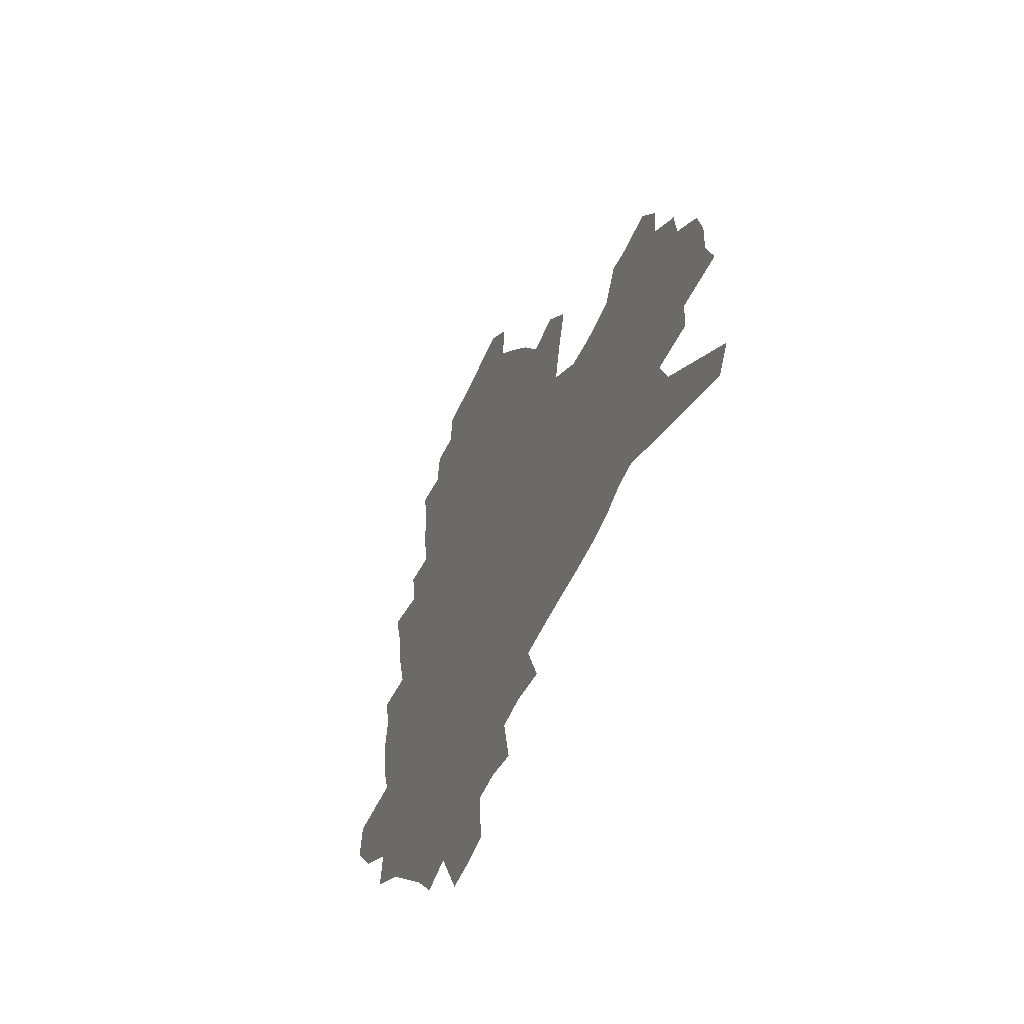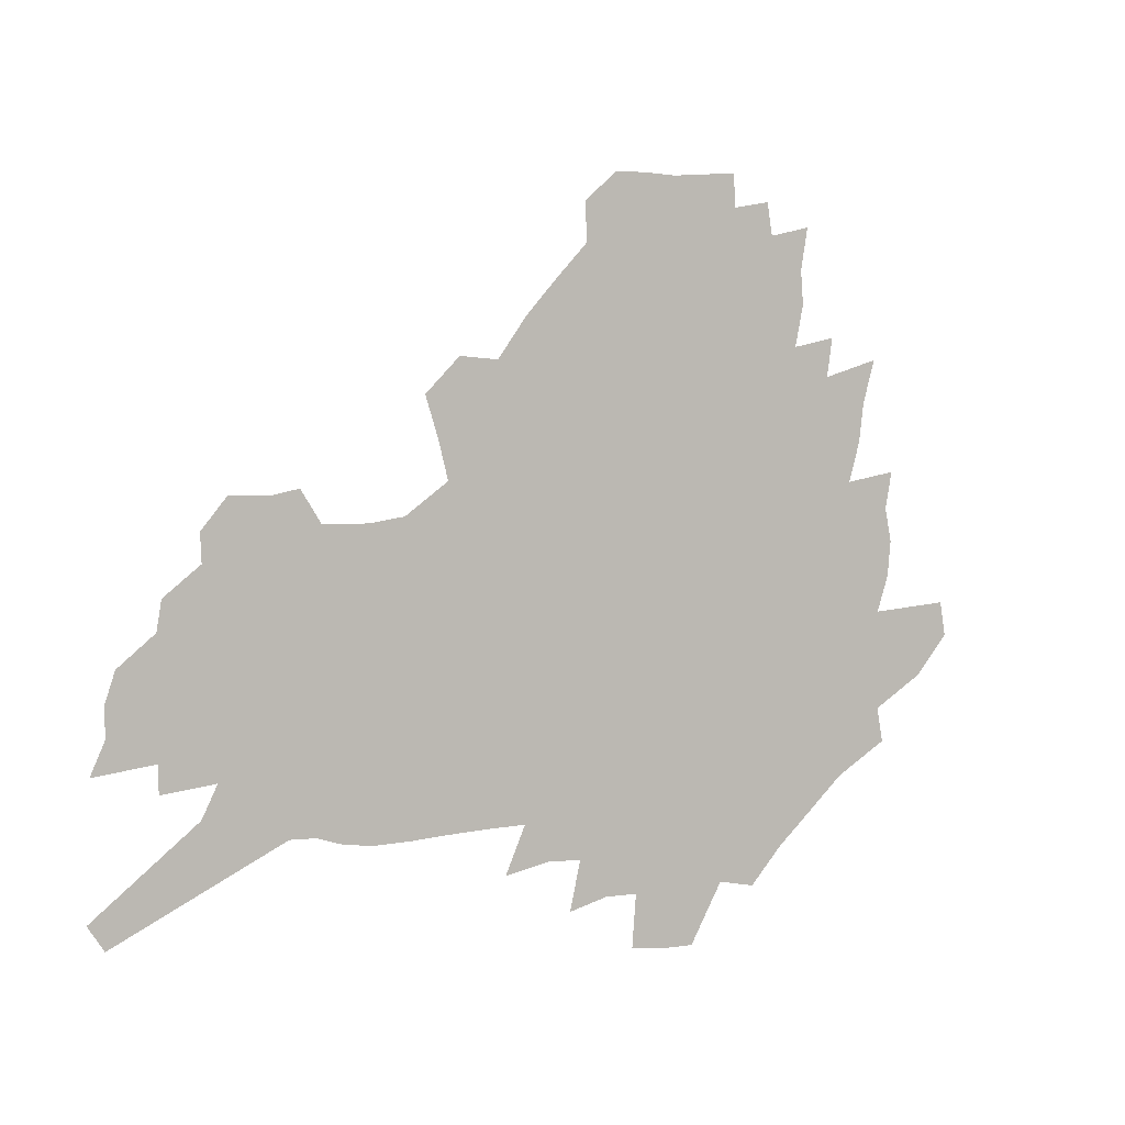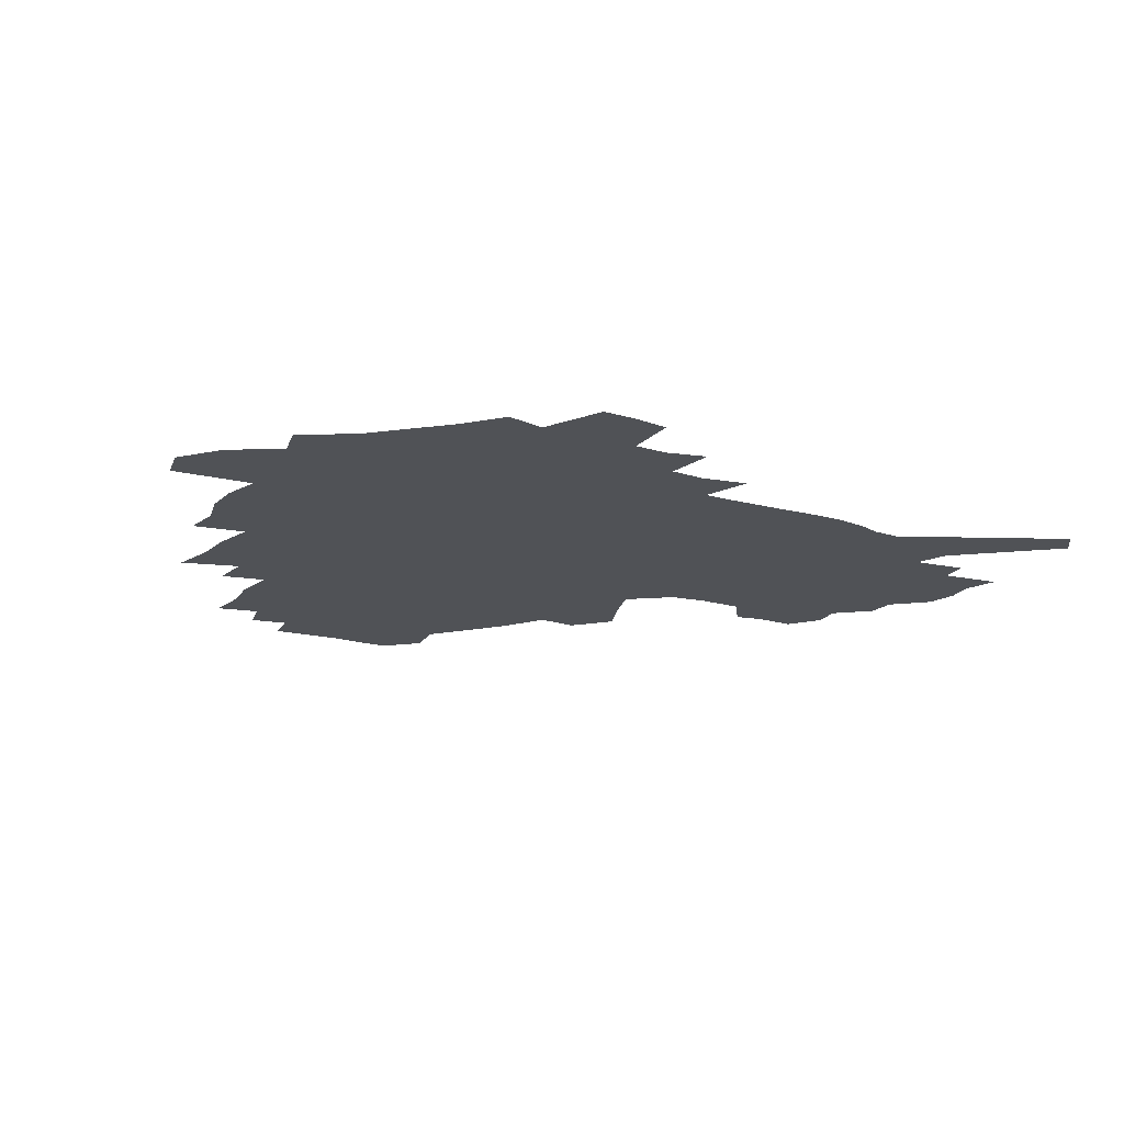
<metadata>
{"format":"obj","ext":"obj","renderer":"f3d","projection":"perspective","resolution":1024,"background":"white","views":[{"elev":-48.4,"azim":68.8,"up":"+Y"},{"elev":2.0,"azim":146.7,"up":"+Y"},{"elev":-20.6,"azim":-27.4,"up":"+Z"}]}
</metadata>
<code>
v 224.5 184.8 0
v 208.4 202.5 0
v 211.1 217.7 0
v 245.9 155.6 0
v 248.8 170.7 0
v 248.6 185.2 0
v 250 199.8 0
v 248.9 214.5 0
v 243.1 230.8 0
v 241.4 246.4 0
v 244.5 261.2 0
v 241.1 277.8 0
v 270.7 141.5 0
v 274.8 156.9 0
v 275.8 171 0
v 276 184.6 0
v 270.6 199.2 0
v 270.1 213.4 0
v 270.1 227.8 0
v 271.3 241.9 0
v 268.7 257.3 0
v 265.7 273.4 0
v 260.1 291.7 0
v 257.8 308.6 0
v 251.7 328.2 0
v 288 126.6 0
v 292.3 143.1 0
v 296.7 158.5 0
v 297.3 171.6 0
v 293.9 184.8 0
v 291.6 198.4 0
v 290.8 212 0
v 288 226.3 0
v 289.3 240.1 0
v 289 254.3 0
v 286.3 269.9 0
v 282.5 286.9 0
v 280.4 303.5 0
v 278.8 320.1 0
v 276 337.5 0
v 305 112.1 0
v 308.1 129.4 0
v 311 145.2 0
v 312.7 159.3 0
v 313 172.2 0
v 311.4 184.8 0
v 310 197.8 0
v 308.1 211.2 0
v 307.1 224.7 0
v 305.4 238.7 0
v 306.4 252.1 0
v 304 267.4 0
v 300.6 284.1 0
v 296.8 302 0
v 297.3 317.2 0
v 296.9 332.9 0
v 292.7 351.6 0
v 293.8 367 0
v 290.3 385.8 0
v 320.2 96.17 0
v 322.2 114.4 0
v 324.2 131 0
v 325.5 145.9 0
v 326.9 159.9 0
v 327.1 172.7 0
v 326.3 185 0
v 325 197.6 0
v 324.4 210.4 0
v 323.9 223.3 0
v 322.8 236.7 0
v 320.9 251.3 0
v 318.6 266.8 0
v 316.9 282.5 0
v 314.7 299.2 0
v 312.2 316.7 0
v 314 331.2 0
v 313.4 347.1 0
v 312.5 363.4 0
v 310.2 381.1 0
v 312.7 395.6 0
v 337.6 99.42 0
v 338.2 116.7 0
v 338.9 132.4 0
v 339.7 147.2 0
v 339.9 160.4 0
v 340.1 173.1 0
v 339.8 185.3 0
v 339.3 197.4 0
v 338.1 210.1 0
v 337.7 222.7 0
v 337.3 235.6 0
v 335 250.4 0
v 335.4 263.9 0
v 332.5 280.9 0
v 330.1 298.3 0
v 329.8 314 0
v 329.8 329.5 0
v 329.3 345.7 0
v 329.4 361.4 0
v 329.4 377.2 0
v 330.3 392.3 0
v 331.1 407 0
v 353.1 73.27 0
v 352.4 98.74 0
v 352.4 117.4 0
v 352.9 134.5 0
v 352.8 148.3 0
v 352.6 161 0
v 352.4 173.5 0
v 352.1 185.5 0
v 352 197.5 0
v 351.5 209.7 0
v 351.3 222.1 0
v 350.4 235.2 0
v 350.3 248.2 0
v 348.8 263.3 0
v 346.6 280.9 0
v 345.8 296.5 0
v 345.2 312.8 0
v 345.3 328.2 0
v 345.1 344.3 0
v 345.1 360.1 0
v 346.4 374.8 0
v 345.6 391.3 0
v 347.2 405.5 0
v 368.7 73.39 0
v 367.2 100.4 0
v 366.1 118.3 0
v 365.7 135.4 0
v 365.2 148.5 0
v 364.7 161.1 0
v 364.4 173.5 0
v 364.1 185.6 0
v 363.8 197.7 0
v 363.7 209.8 0
v 363.4 222.2 0
v 363.1 234.8 0
v 363 247.7 0
v 362.8 261.1 0
v 360.4 280.3 0
v 359.7 297.6 0
v 359.9 312.2 0
v 360 328.2 0
v 360.6 343.1 0
v 360.8 358.8 0
v 361.8 373.6 0
v 362.1 389.3 0
v 362.8 404 0
v 384.4 75.2 0
v 382.5 98.25 0
v 379.9 118.9 0
v 378 136.3 0
v 377.6 148.8 0
v 376.9 161.3 0
v 376.5 173.6 0
v 376.1 185.7 0
v 375.8 197.8 0
v 375.7 210 0
v 375.5 222.3 0
v 375.4 234.5 0
v 376 246.6 0
v 375.4 260.7 0
v 374.8 277.1 0
v 373.7 296.6 0
v 374.2 312.1 0
v 374.8 327.6 0
v 375.6 342.2 0
v 376.2 357.6 0
v 376.8 373.2 0
v 377.3 388.9 0
v 377.6 404.3 0
v 398 98.31 0
v 394 118.8 0
v 392.4 133.8 0
v 390.2 148.6 0
v 389 161.7 0
v 388.6 173.8 0
v 388 186.1 0
v 387.6 198 0
v 387.7 210.2 0
v 387.5 222.4 0
v 387.6 234.3 0
v 387.8 246.7 0
v 387.9 261 0
v 387.9 276.9 0
v 388.1 294 0
v 388.4 312.1 0
v 389.5 327.1 0
v 390.6 342.2 0
v 391.4 357.6 0
v 392.2 373.6 0
v 392.6 388.9 0
v 392.7 403.9 0
v 416.1 93.7 0
v 411 115.1 0
v 406.6 133.1 0
v 404 147.7 0
v 402.3 161.1 0
v 400.7 174.4 0
v 399.7 186.6 0
v 399.6 198.4 0
v 398.8 210.4 0
v 399.4 222.4 0
v 399.5 234.4 0
v 399.7 246.3 0
v 400.4 259.7 0
v 401.2 274.7 0
v 402.1 291.4 0
v 403.4 308.4 0
v 404.6 324.9 0
v 405.8 341.5 0
v 407.2 358.6 0
v 407.6 373.4 0
v 408.7 390.6 0
v 426.6 115.8 0
v 422.1 132.2 0
v 419 146.5 0
v 415.3 161.4 0
v 414.2 173.8 0
v 413.5 186 0
v 412.8 198.2 0
v 411.8 210.4 0
v 411.5 222.4 0
v 412.1 234.6 0
v 411.8 246.6 0
v 412.7 259.4 0
v 414.3 274.5 0
v 415.7 289.3 0
v 418 308.2 0
v 419.9 324.7 0
v 421.5 341.5 0
v 422.6 358 0
v 447.8 111.6 0
v 438.5 132.1 0
v 433 147.1 0
v 430.1 160.6 0
v 427.9 173.5 0
v 426.7 185.8 0
v 426.2 198 0
v 425.4 210.2 0
v 424 222.7 0
v 424.2 234.7 0
v 424.6 246.9 0
v 425.7 259.8 0
v 427.8 274.3 0
v 429.9 289.6 0
v 432.3 305.6 0
v 435.1 323.6 0
v 437.7 341.8 0
v 456.1 131.6 0
v 451.1 145.6 0
v 447.5 159 0
v 443.3 172.7 0
v 442 185.1 0
v 442.1 197.2 0
v 438 210.9 0
v 437.3 222.8 0
v 437.4 234.8 0
v 438.2 247.2 0
v 439.5 260.1 0
v 441.4 273.8 0
v 444.2 288.9 0
v 448.1 306.1 0
v 451.3 323.5 0
v 474.8 130.8 0
v 468.9 144.8 0
v 463.7 158.7 0
v 462 171.2 0
v 458.4 184.4 0
v 457.6 196.6 0
v 454 210 0
v 452.1 222.6 0
v 452.3 234.9 0
v 452.8 247.3 0
v 453.2 259.9 0
v 456.3 273.7 0
v 460.6 289.4 0
v 464 305.7 0
v 469.5 324.5 0
v 493.4 129.5 0
v 483.8 145.8 0
v 481.7 157.9 0
v 477.3 171.3 0
v 475.6 183.6 0
v 472.5 196.5 0
v 469.8 209.4 0
v 466.5 222.5 0
v 466.8 234.7 0
v 469.4 247.3 0
v 471.9 260.4 0
v 475 274 0
v 479.4 290.3 0
v 485.6 308.8 0
v 510.4 129.1 0
v 499.8 146 0
v 497.3 158 0
v 492.3 171.5 0
v 490.6 183.5 0
v 486.3 197 0
v 484 209.4 0
v 482.1 221.9 0
v 484.2 234.1 0
v 487.2 246.5 0
v 495.1 259.9 0
v 524.1 130.9 0
v 514.5 146.9 0
v 510.2 159.6 0
v 506.9 172 0
v 503.4 184.7 0
v 500.6 197.1 0
v 498.1 209.3 0
v 495.6 221.4 0
v 498 232.7 0
v 502.1 244.5 0
v 511.3 257.3 0
v 535 134.2 0
v 529.7 147.2 0
v 524.5 160.2 0
v 521.8 172.2 0
v 519.1 184.3 0
v 517.9 196.2 0
v 515 208.5 0
v 514.4 220.2 0
v 513.6 231.6 0
v 516.8 242.7 0
v 532.4 257.2 0
v 541.9 271.2 0
v 547.1 134.5 0
v 543.1 148.1 0
v 540.5 160 0
v 537.8 172 0
v 533.8 184.3 0
v 533.6 195.9 0
v 535.7 207.5 0
v 533.8 219.3 0
v 537.2 231.1 0
v 541.7 243.2 0
v 547.5 255.7 0
v 554.4 268.6 0
v 623.9 98.59 0
v 561.4 147.6 0
v 562.1 158.6 0
v 558.2 171 0
v 557 182.9 0
v 558.8 194.6 0
v 558.8 206.5 0
v 558.7 218.5 0
v 563.2 230.7 0
v 560.8 242.8 0
v 564.8 255 0
v 572.8 268.7 0
v 631.3 109 0
v 584.5 144.9 0
v 577.5 158.5 0
v 579.2 169.8 0
v 577 181.9 0
v 576.4 193.8 0
v 577.2 205.8 0
v 579.4 218 0
v 581.4 230.3 0
v 583.8 242.7 0
v 584.5 255 0
v 601.9 155.7 0
v 602.1 167.6 0
v 596.7 180.7 0
v 591.4 193.5 0
v 597.7 204.9 0
v 602.5 217.2 0
v 600.4 229.9 0
v 629.8 164.1 0
v 623.3 178 0
v 623.7 190.8 0
v 619.2 203.9 0
f 5 6 1
f 1 6 2
f 6 7 2
f 2 7 3
f 7 8 3
f 13 14 4
f 4 14 5
f 14 15 5
f 5 15 6
f 15 16 6
f 6 16 7
f 16 17 7
f 7 17 8
f 17 18 8
f 8 18 9
f 18 19 9
f 9 19 10
f 19 20 10
f 10 20 11
f 20 21 11
f 11 21 12
f 21 22 12
f 26 27 13
f 13 27 14
f 27 28 14
f 14 28 15
f 28 29 15
f 15 29 16
f 29 30 16
f 16 30 17
f 30 31 17
f 17 31 18
f 31 32 18
f 18 32 19
f 32 33 19
f 19 33 20
f 33 34 20
f 20 34 21
f 34 35 21
f 21 35 22
f 35 36 22
f 22 36 23
f 36 37 23
f 23 37 24
f 37 38 24
f 24 38 25
f 38 39 25
f 41 42 26
f 26 42 27
f 42 43 27
f 27 43 28
f 43 44 28
f 28 44 29
f 44 45 29
f 29 45 30
f 45 46 30
f 30 46 31
f 46 47 31
f 31 47 32
f 47 48 32
f 32 48 33
f 48 49 33
f 33 49 34
f 49 50 34
f 34 50 35
f 50 51 35
f 35 51 36
f 51 52 36
f 36 52 37
f 52 53 37
f 37 53 38
f 53 54 38
f 38 54 39
f 54 55 39
f 39 55 40
f 55 56 40
f 60 61 41
f 41 61 42
f 61 62 42
f 42 62 43
f 62 63 43
f 43 63 44
f 63 64 44
f 44 64 45
f 64 65 45
f 45 65 46
f 65 66 46
f 46 66 47
f 66 67 47
f 47 67 48
f 67 68 48
f 48 68 49
f 68 69 49
f 49 69 50
f 69 70 50
f 50 70 51
f 70 71 51
f 51 71 52
f 71 72 52
f 52 72 53
f 72 73 53
f 53 73 54
f 73 74 54
f 54 74 55
f 74 75 55
f 55 75 56
f 75 76 56
f 56 76 57
f 76 77 57
f 57 77 58
f 77 78 58
f 58 78 59
f 78 79 59
f 60 81 61
f 81 82 61
f 61 82 62
f 82 83 62
f 62 83 63
f 83 84 63
f 63 84 64
f 84 85 64
f 64 85 65
f 85 86 65
f 65 86 66
f 86 87 66
f 66 87 67
f 87 88 67
f 67 88 68
f 88 89 68
f 68 89 69
f 89 90 69
f 69 90 70
f 90 91 70
f 70 91 71
f 91 92 71
f 71 92 72
f 92 93 72
f 72 93 73
f 93 94 73
f 73 94 74
f 94 95 74
f 74 95 75
f 95 96 75
f 75 96 76
f 96 97 76
f 76 97 77
f 97 98 77
f 77 98 78
f 98 99 78
f 78 99 79
f 99 100 79
f 79 100 80
f 100 101 80
f 103 104 81
f 81 104 82
f 104 105 82
f 82 105 83
f 105 106 83
f 83 106 84
f 106 107 84
f 84 107 85
f 107 108 85
f 85 108 86
f 108 109 86
f 86 109 87
f 109 110 87
f 87 110 88
f 110 111 88
f 88 111 89
f 111 112 89
f 89 112 90
f 112 113 90
f 90 113 91
f 113 114 91
f 91 114 92
f 114 115 92
f 92 115 93
f 115 116 93
f 93 116 94
f 116 117 94
f 94 117 95
f 117 118 95
f 95 118 96
f 118 119 96
f 96 119 97
f 119 120 97
f 97 120 98
f 120 121 98
f 98 121 99
f 121 122 99
f 99 122 100
f 122 123 100
f 100 123 101
f 123 124 101
f 101 124 102
f 124 125 102
f 103 126 104
f 126 127 104
f 104 127 105
f 127 128 105
f 105 128 106
f 128 129 106
f 106 129 107
f 129 130 107
f 107 130 108
f 130 131 108
f 108 131 109
f 131 132 109
f 109 132 110
f 132 133 110
f 110 133 111
f 133 134 111
f 111 134 112
f 134 135 112
f 112 135 113
f 135 136 113
f 113 136 114
f 136 137 114
f 114 137 115
f 137 138 115
f 115 138 116
f 138 139 116
f 116 139 117
f 139 140 117
f 117 140 118
f 140 141 118
f 118 141 119
f 141 142 119
f 119 142 120
f 142 143 120
f 120 143 121
f 143 144 121
f 121 144 122
f 144 145 122
f 122 145 123
f 145 146 123
f 123 146 124
f 146 147 124
f 124 147 125
f 147 148 125
f 126 149 127
f 149 150 127
f 127 150 128
f 150 151 128
f 128 151 129
f 151 152 129
f 129 152 130
f 152 153 130
f 130 153 131
f 153 154 131
f 131 154 132
f 154 155 132
f 132 155 133
f 155 156 133
f 133 156 134
f 156 157 134
f 134 157 135
f 157 158 135
f 135 158 136
f 158 159 136
f 136 159 137
f 159 160 137
f 137 160 138
f 160 161 138
f 138 161 139
f 161 162 139
f 139 162 140
f 162 163 140
f 140 163 141
f 163 164 141
f 141 164 142
f 164 165 142
f 142 165 143
f 165 166 143
f 143 166 144
f 166 167 144
f 144 167 145
f 167 168 145
f 145 168 146
f 168 169 146
f 146 169 147
f 169 170 147
f 147 170 148
f 170 171 148
f 150 172 151
f 172 173 151
f 151 173 152
f 173 174 152
f 152 174 153
f 174 175 153
f 153 175 154
f 175 176 154
f 154 176 155
f 176 177 155
f 155 177 156
f 177 178 156
f 156 178 157
f 178 179 157
f 157 179 158
f 179 180 158
f 158 180 159
f 180 181 159
f 159 181 160
f 181 182 160
f 160 182 161
f 182 183 161
f 161 183 162
f 183 184 162
f 162 184 163
f 184 185 163
f 163 185 164
f 185 186 164
f 164 186 165
f 186 187 165
f 165 187 166
f 187 188 166
f 166 188 167
f 188 189 167
f 167 189 168
f 189 190 168
f 168 190 169
f 190 191 169
f 169 191 170
f 191 192 170
f 170 192 171
f 192 193 171
f 172 194 173
f 194 195 173
f 173 195 174
f 195 196 174
f 174 196 175
f 196 197 175
f 175 197 176
f 197 198 176
f 176 198 177
f 198 199 177
f 177 199 178
f 199 200 178
f 178 200 179
f 200 201 179
f 179 201 180
f 201 202 180
f 180 202 181
f 202 203 181
f 181 203 182
f 203 204 182
f 182 204 183
f 204 205 183
f 183 205 184
f 205 206 184
f 184 206 185
f 206 207 185
f 185 207 186
f 207 208 186
f 186 208 187
f 208 209 187
f 187 209 188
f 209 210 188
f 188 210 189
f 210 211 189
f 189 211 190
f 211 212 190
f 190 212 191
f 212 213 191
f 191 213 192
f 213 214 192
f 192 214 193
f 195 215 196
f 215 216 196
f 196 216 197
f 216 217 197
f 197 217 198
f 217 218 198
f 198 218 199
f 218 219 199
f 199 219 200
f 219 220 200
f 200 220 201
f 220 221 201
f 201 221 202
f 221 222 202
f 202 222 203
f 222 223 203
f 203 223 204
f 223 224 204
f 204 224 205
f 224 225 205
f 205 225 206
f 225 226 206
f 206 226 207
f 226 227 207
f 207 227 208
f 227 228 208
f 208 228 209
f 228 229 209
f 209 229 210
f 229 230 210
f 210 230 211
f 230 231 211
f 211 231 212
f 231 232 212
f 212 232 213
f 215 233 216
f 233 234 216
f 216 234 217
f 234 235 217
f 217 235 218
f 235 236 218
f 218 236 219
f 236 237 219
f 219 237 220
f 237 238 220
f 220 238 221
f 238 239 221
f 221 239 222
f 239 240 222
f 222 240 223
f 240 241 223
f 223 241 224
f 241 242 224
f 224 242 225
f 242 243 225
f 225 243 226
f 243 244 226
f 226 244 227
f 244 245 227
f 227 245 228
f 245 246 228
f 228 246 229
f 246 247 229
f 229 247 230
f 247 248 230
f 230 248 231
f 248 249 231
f 231 249 232
f 234 250 235
f 250 251 235
f 235 251 236
f 251 252 236
f 236 252 237
f 252 253 237
f 237 253 238
f 253 254 238
f 238 254 239
f 254 255 239
f 239 255 240
f 255 256 240
f 240 256 241
f 256 257 241
f 241 257 242
f 257 258 242
f 242 258 243
f 258 259 243
f 243 259 244
f 259 260 244
f 244 260 245
f 260 261 245
f 245 261 246
f 261 262 246
f 246 262 247
f 262 263 247
f 247 263 248
f 263 264 248
f 248 264 249
f 250 265 251
f 265 266 251
f 251 266 252
f 266 267 252
f 252 267 253
f 267 268 253
f 253 268 254
f 268 269 254
f 254 269 255
f 269 270 255
f 255 270 256
f 270 271 256
f 256 271 257
f 271 272 257
f 257 272 258
f 272 273 258
f 258 273 259
f 273 274 259
f 259 274 260
f 274 275 260
f 260 275 261
f 275 276 261
f 261 276 262
f 276 277 262
f 262 277 263
f 277 278 263
f 263 278 264
f 278 279 264
f 265 280 266
f 280 281 266
f 266 281 267
f 281 282 267
f 267 282 268
f 282 283 268
f 268 283 269
f 283 284 269
f 269 284 270
f 284 285 270
f 270 285 271
f 285 286 271
f 271 286 272
f 286 287 272
f 272 287 273
f 287 288 273
f 273 288 274
f 288 289 274
f 274 289 275
f 289 290 275
f 275 290 276
f 290 291 276
f 276 291 277
f 291 292 277
f 277 292 278
f 292 293 278
f 278 293 279
f 280 294 281
f 294 295 281
f 281 295 282
f 295 296 282
f 282 296 283
f 296 297 283
f 283 297 284
f 297 298 284
f 284 298 285
f 298 299 285
f 285 299 286
f 299 300 286
f 286 300 287
f 300 301 287
f 287 301 288
f 301 302 288
f 288 302 289
f 302 303 289
f 289 303 290
f 303 304 290
f 290 304 291
f 294 305 295
f 305 306 295
f 295 306 296
f 306 307 296
f 296 307 297
f 307 308 297
f 297 308 298
f 308 309 298
f 298 309 299
f 309 310 299
f 299 310 300
f 310 311 300
f 300 311 301
f 311 312 301
f 301 312 302
f 312 313 302
f 302 313 303
f 313 314 303
f 303 314 304
f 314 315 304
f 305 316 306
f 316 317 306
f 306 317 307
f 317 318 307
f 307 318 308
f 318 319 308
f 308 319 309
f 319 320 309
f 309 320 310
f 320 321 310
f 310 321 311
f 321 322 311
f 311 322 312
f 322 323 312
f 312 323 313
f 323 324 313
f 313 324 314
f 324 325 314
f 314 325 315
f 325 326 315
f 316 328 317
f 328 329 317
f 317 329 318
f 329 330 318
f 318 330 319
f 330 331 319
f 319 331 320
f 331 332 320
f 320 332 321
f 332 333 321
f 321 333 322
f 333 334 322
f 322 334 323
f 334 335 323
f 323 335 324
f 335 336 324
f 324 336 325
f 336 337 325
f 325 337 326
f 337 338 326
f 326 338 327
f 338 339 327
f 328 340 329
f 340 341 329
f 329 341 330
f 341 342 330
f 330 342 331
f 342 343 331
f 331 343 332
f 343 344 332
f 332 344 333
f 344 345 333
f 333 345 334
f 345 346 334
f 334 346 335
f 346 347 335
f 335 347 336
f 347 348 336
f 336 348 337
f 348 349 337
f 337 349 338
f 349 350 338
f 338 350 339
f 350 351 339
f 340 352 341
f 352 353 341
f 341 353 342
f 353 354 342
f 342 354 343
f 354 355 343
f 343 355 344
f 355 356 344
f 344 356 345
f 356 357 345
f 345 357 346
f 357 358 346
f 346 358 347
f 358 359 347
f 347 359 348
f 359 360 348
f 348 360 349
f 360 361 349
f 349 361 350
f 361 362 350
f 350 362 351
f 354 363 355
f 363 364 355
f 355 364 356
f 364 365 356
f 356 365 357
f 365 366 357
f 357 366 358
f 366 367 358
f 358 367 359
f 367 368 359
f 359 368 360
f 368 369 360
f 360 369 361
f 364 370 365
f 370 371 365
f 365 371 366
f 371 372 366
f 366 372 367
f 372 373 367
f 367 373 368

</code>
